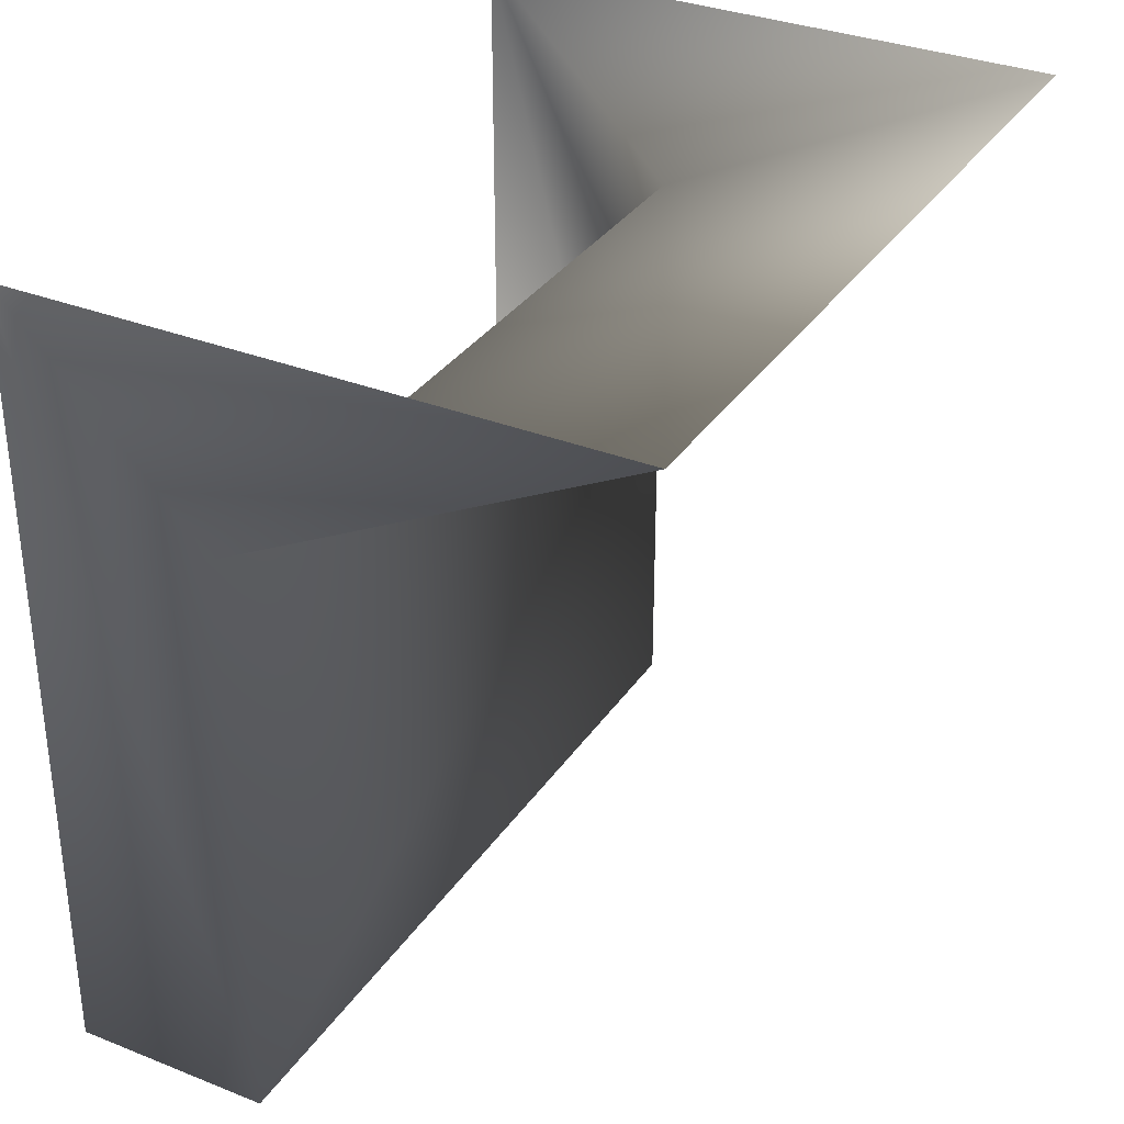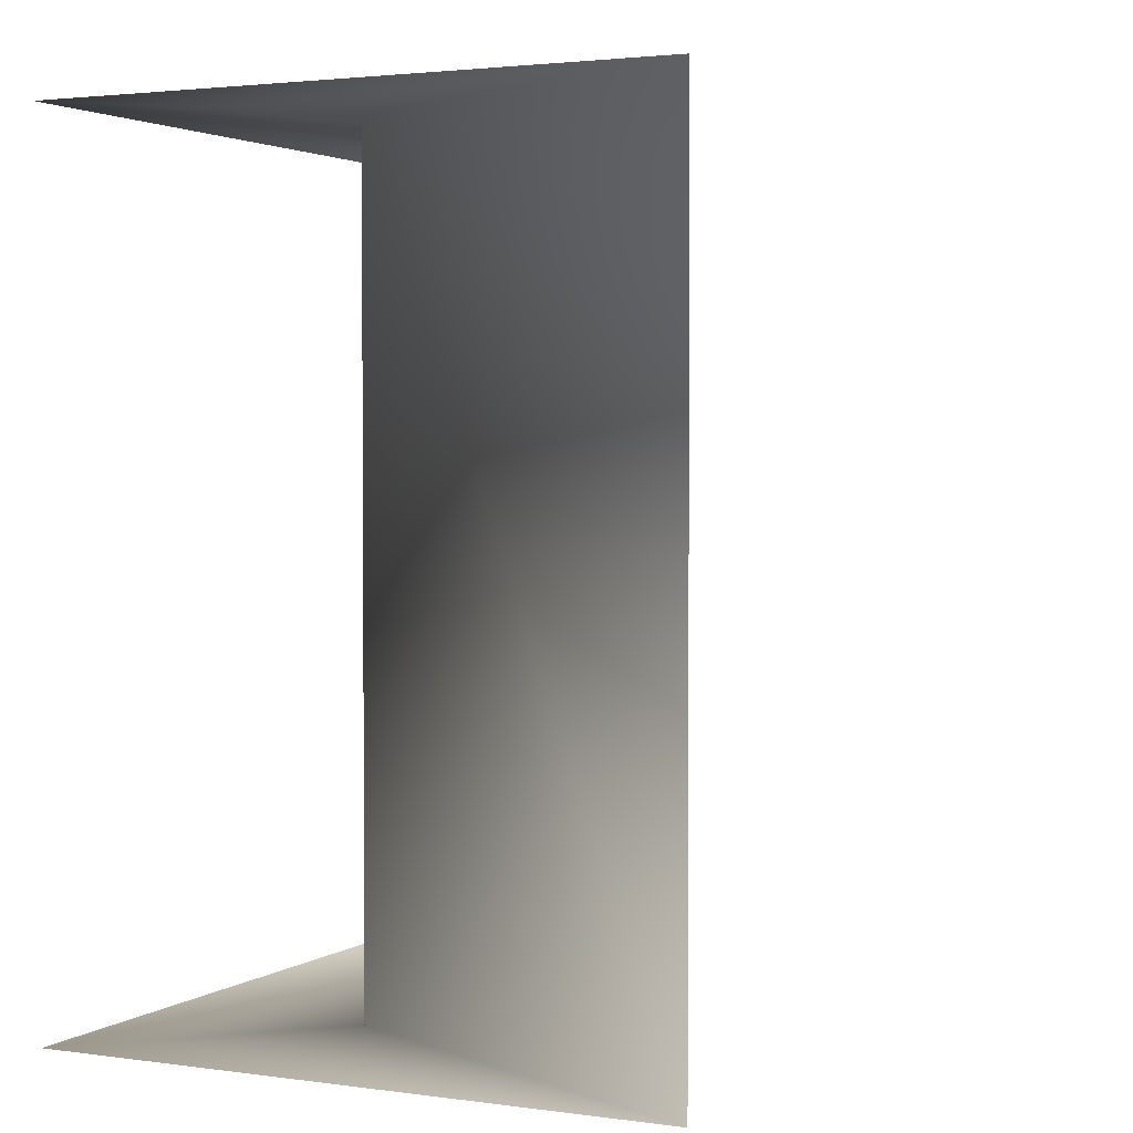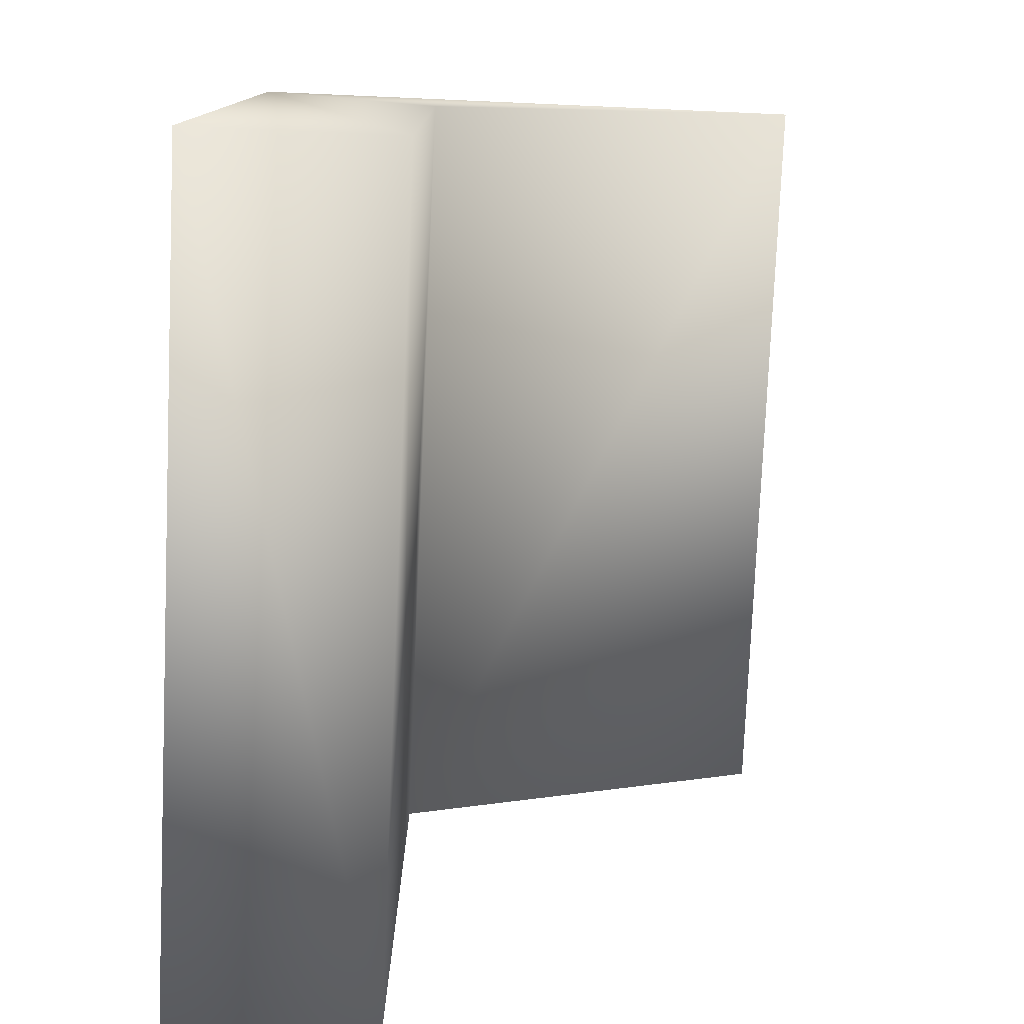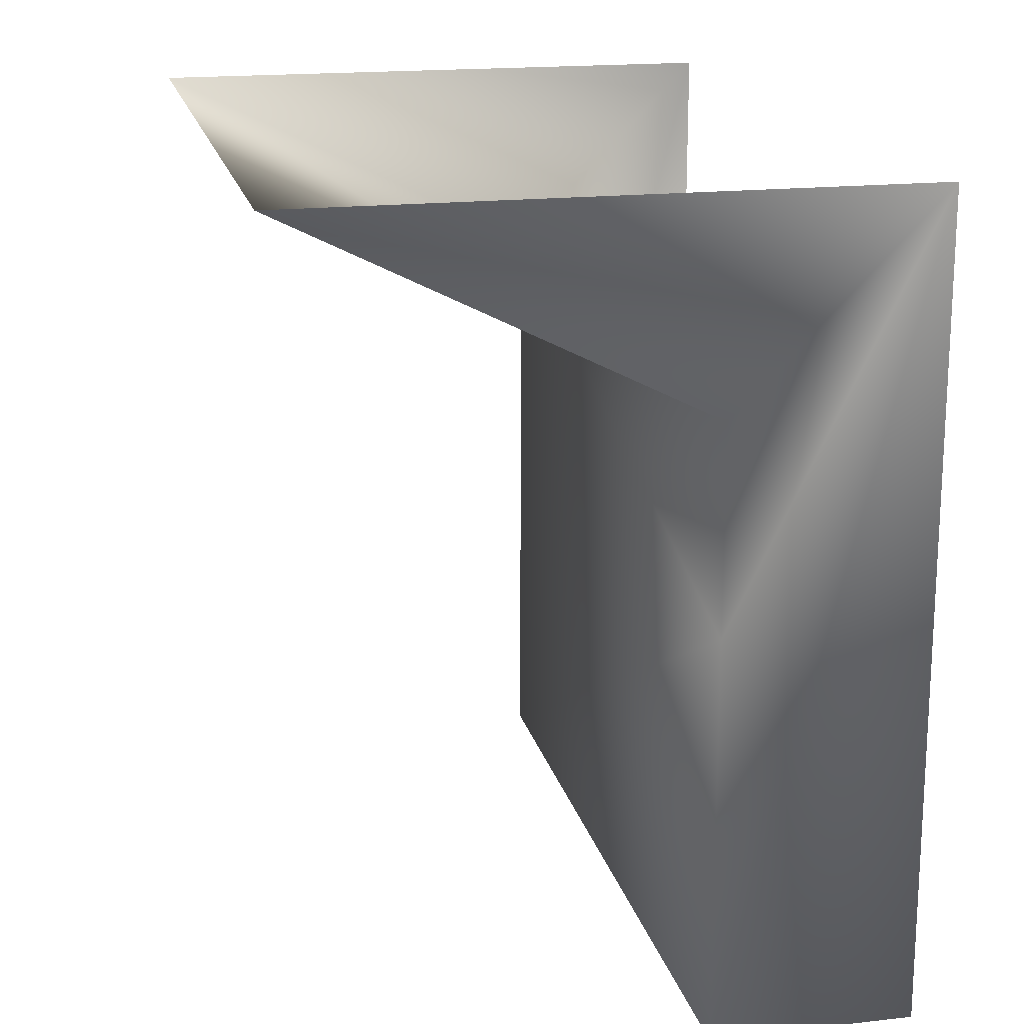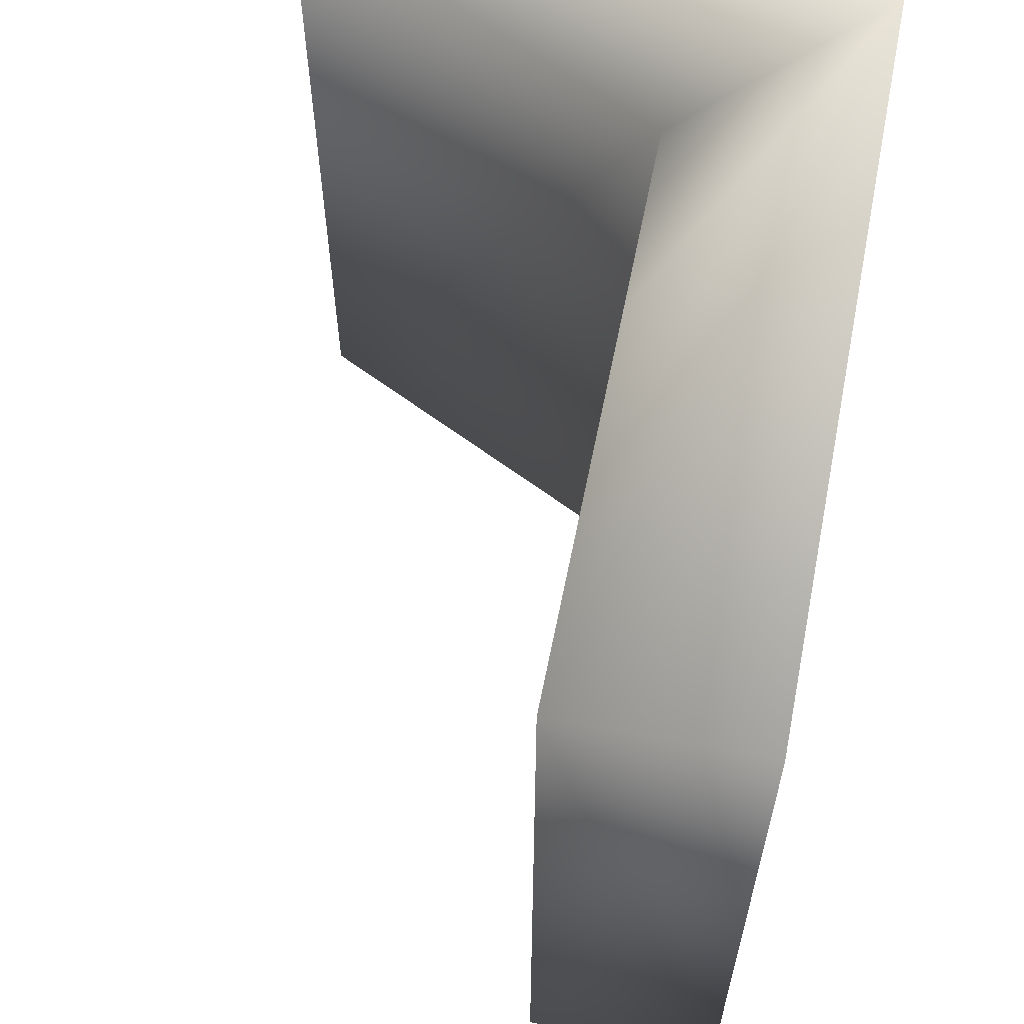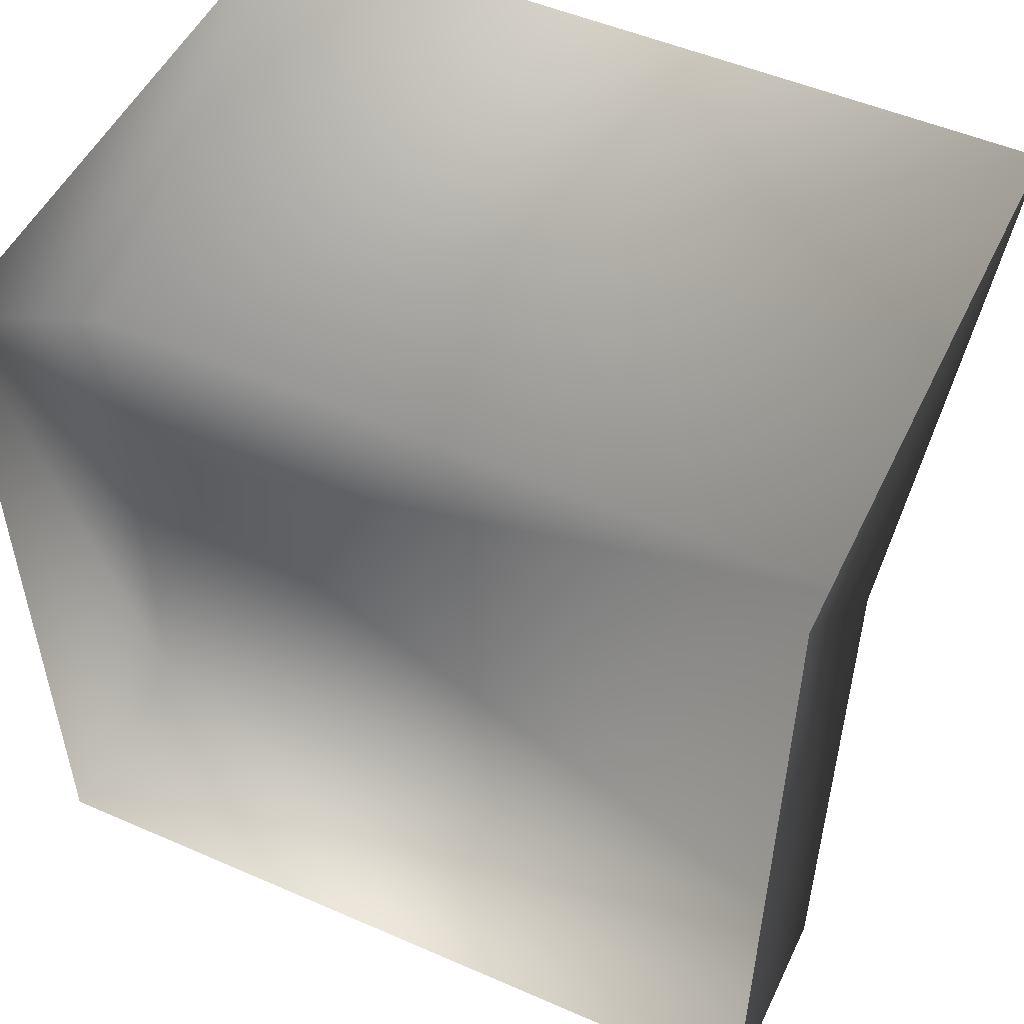
<metadata>
{"format":"obj","ext":"obj","renderer":"f3d","projection":"perspective","resolution":1024,"background":"white","views":[{"elev":33.1,"azim":28.6,"up":"+Z"},{"elev":2.5,"azim":26.4,"up":"+Y"},{"elev":-78.1,"azim":-2.5,"up":"+Z"},{"elev":17.9,"azim":167.4,"up":"+Z"},{"elev":60.7,"azim":-168.7,"up":"+Y"},{"elev":51.3,"azim":-64.7,"up":"+Z"}]}
</metadata>
<code>
o trigger_Mesh8_BOSCH1_drill1_Model.004
v -0.1286 -0.01016 -0.03009
v -0.1286 -0.01016 -0.05009
v -0.1236 -0.01016 -0.05009
v -0.1236 -0.01016 -0.03509
v -0.1136 -0.01016 -0.03009
v -0.1286 0.009839 -0.05009
v -0.1236 0.009839 -0.05009
v -0.1286 0.009839 -0.03009
v -0.1136 0.009839 -0.03009
v -0.1236 0.009839 -0.03509
v -0.1236 0.009839 -0.04009
f 1 2 3 4 5
f 2 6 7 3
f 8 9 10 11 7 6
f 10 9 5 4
f 11 10 4 3 7

</code>
